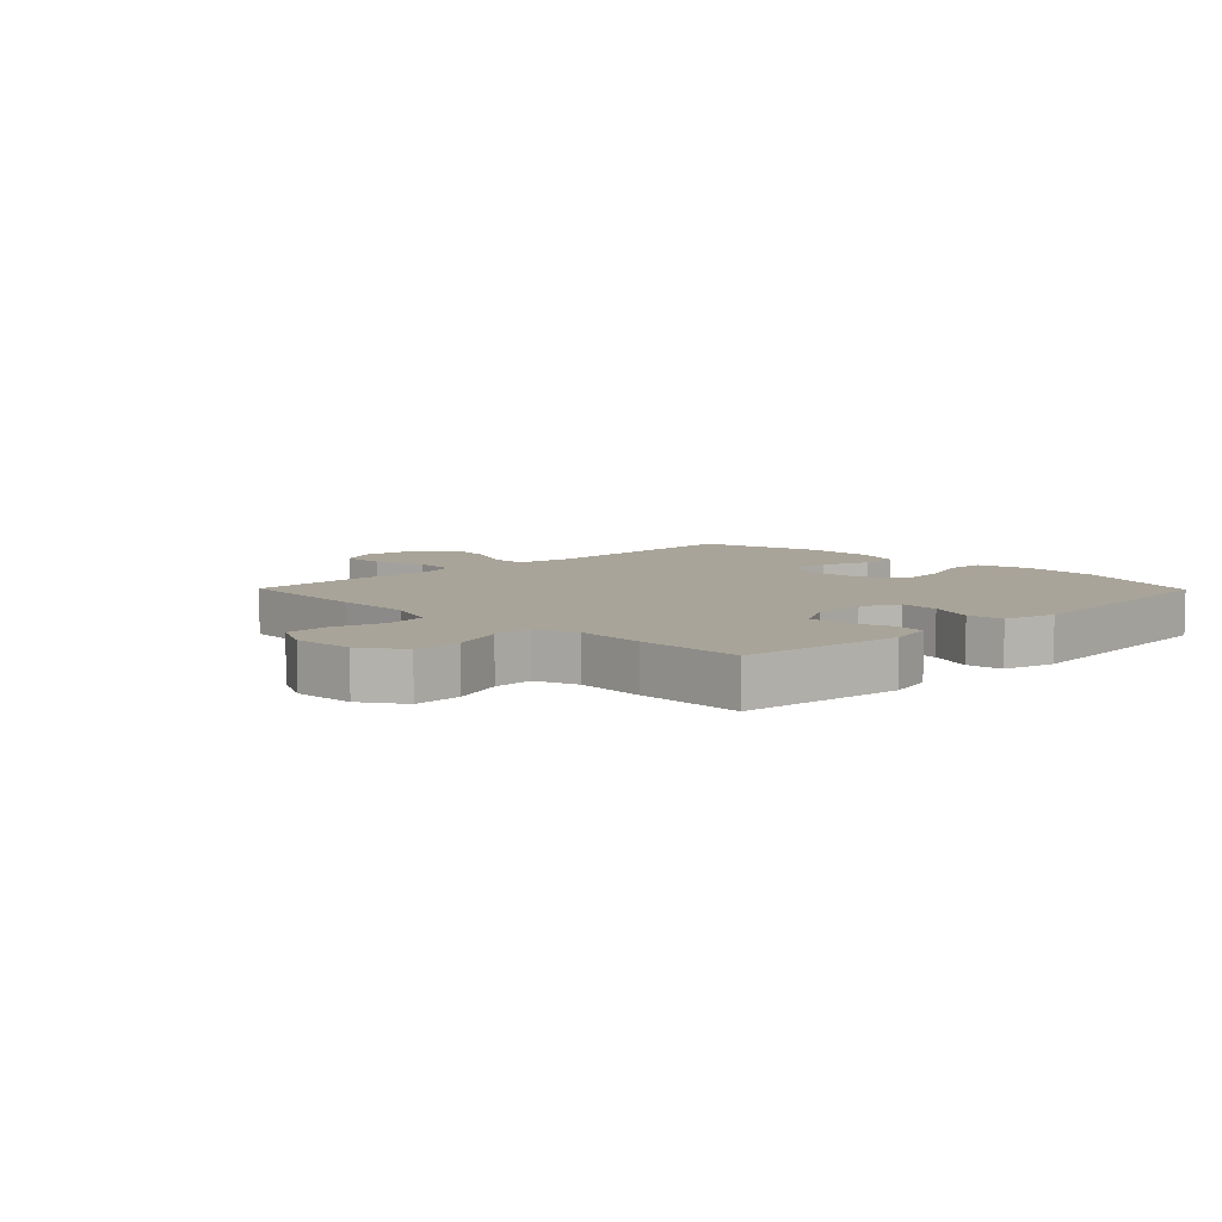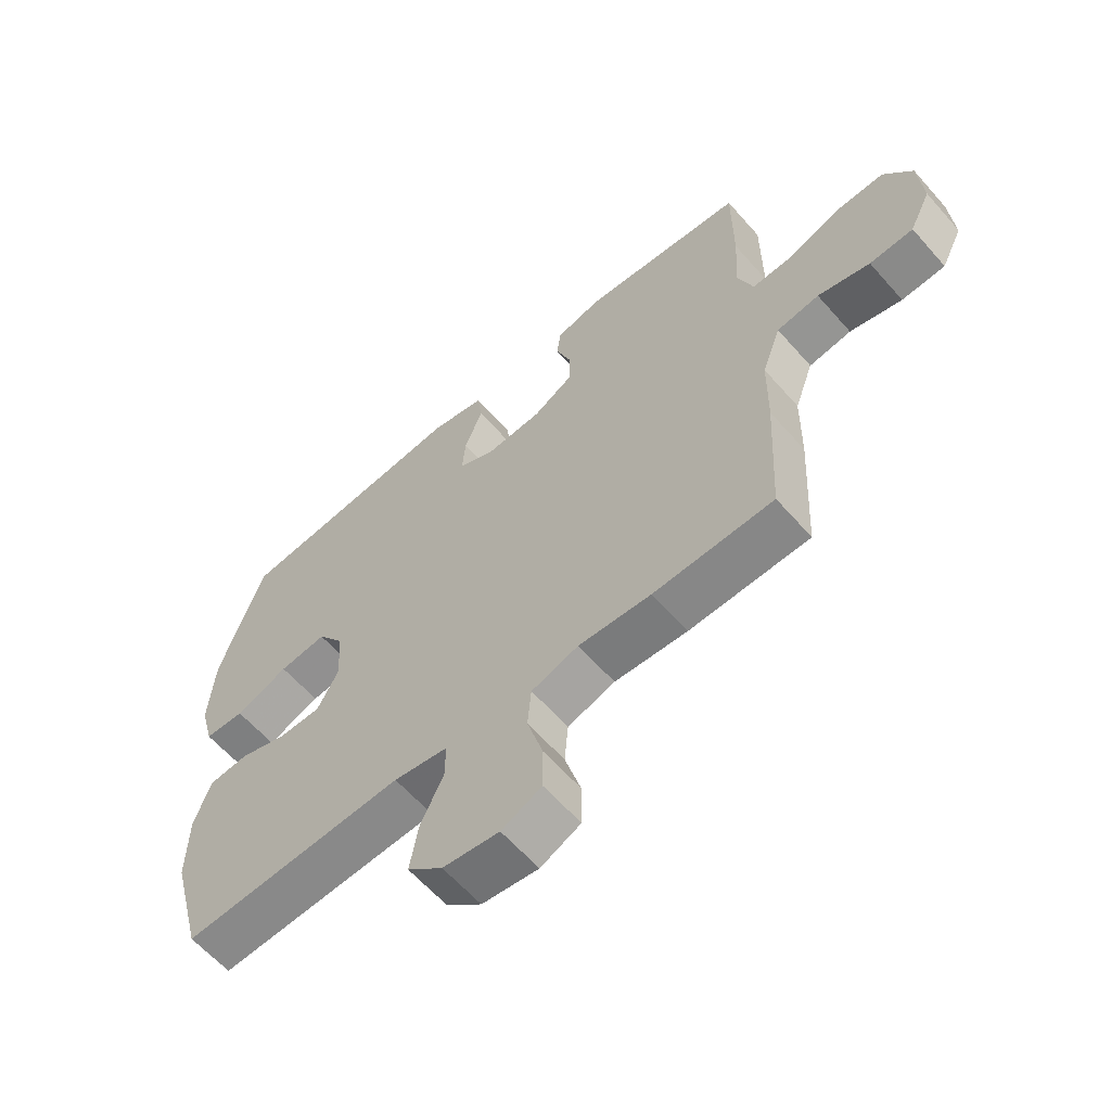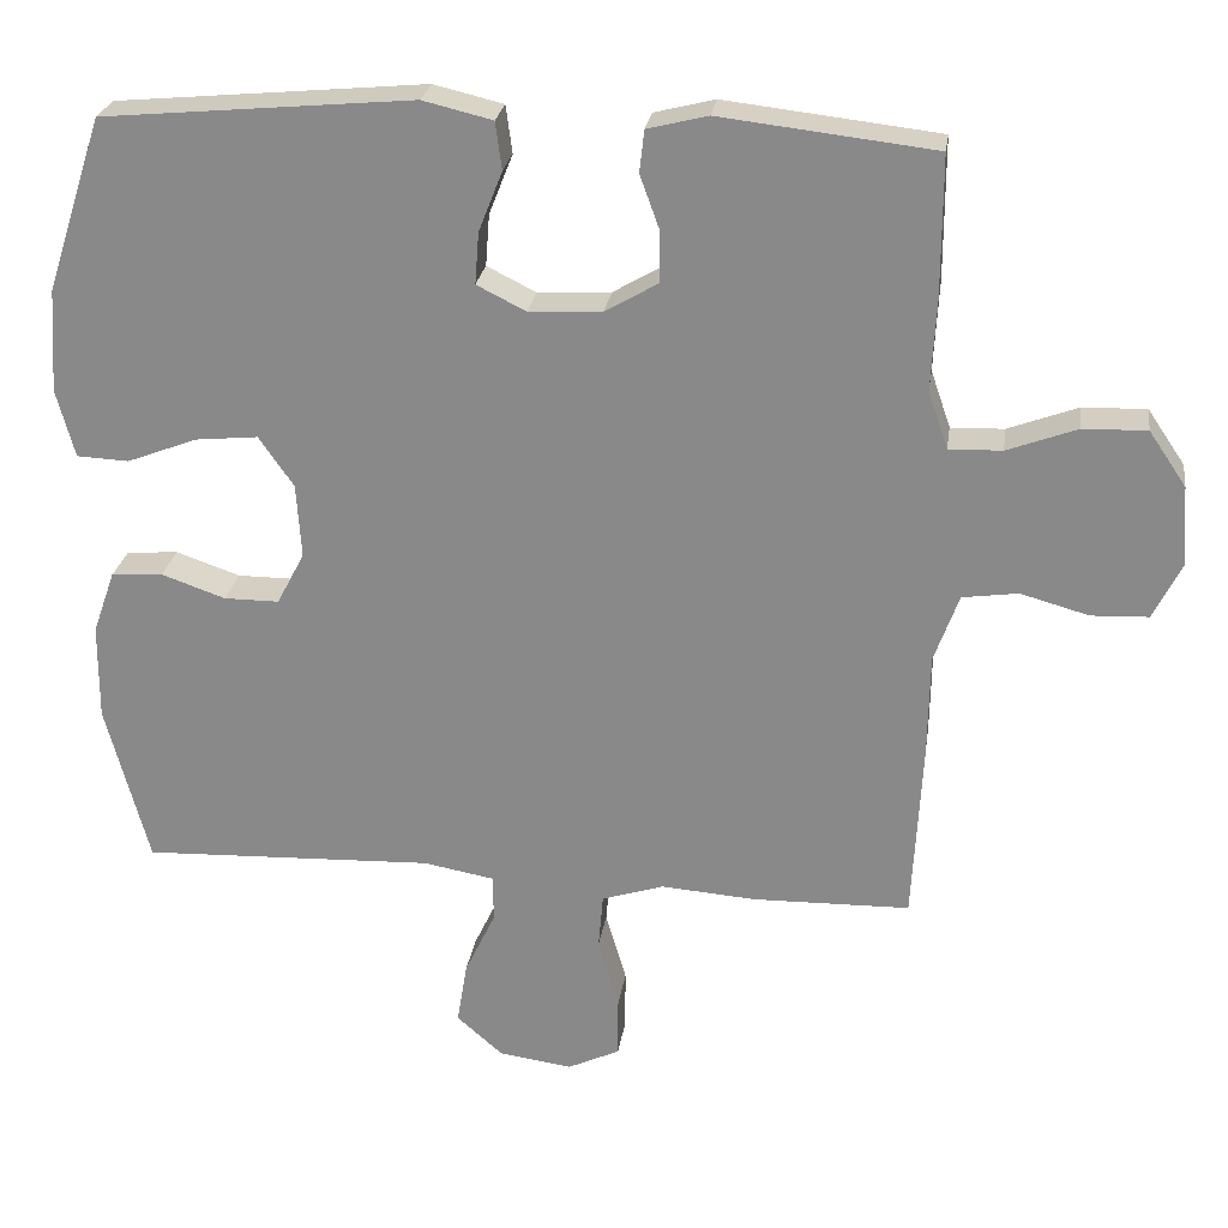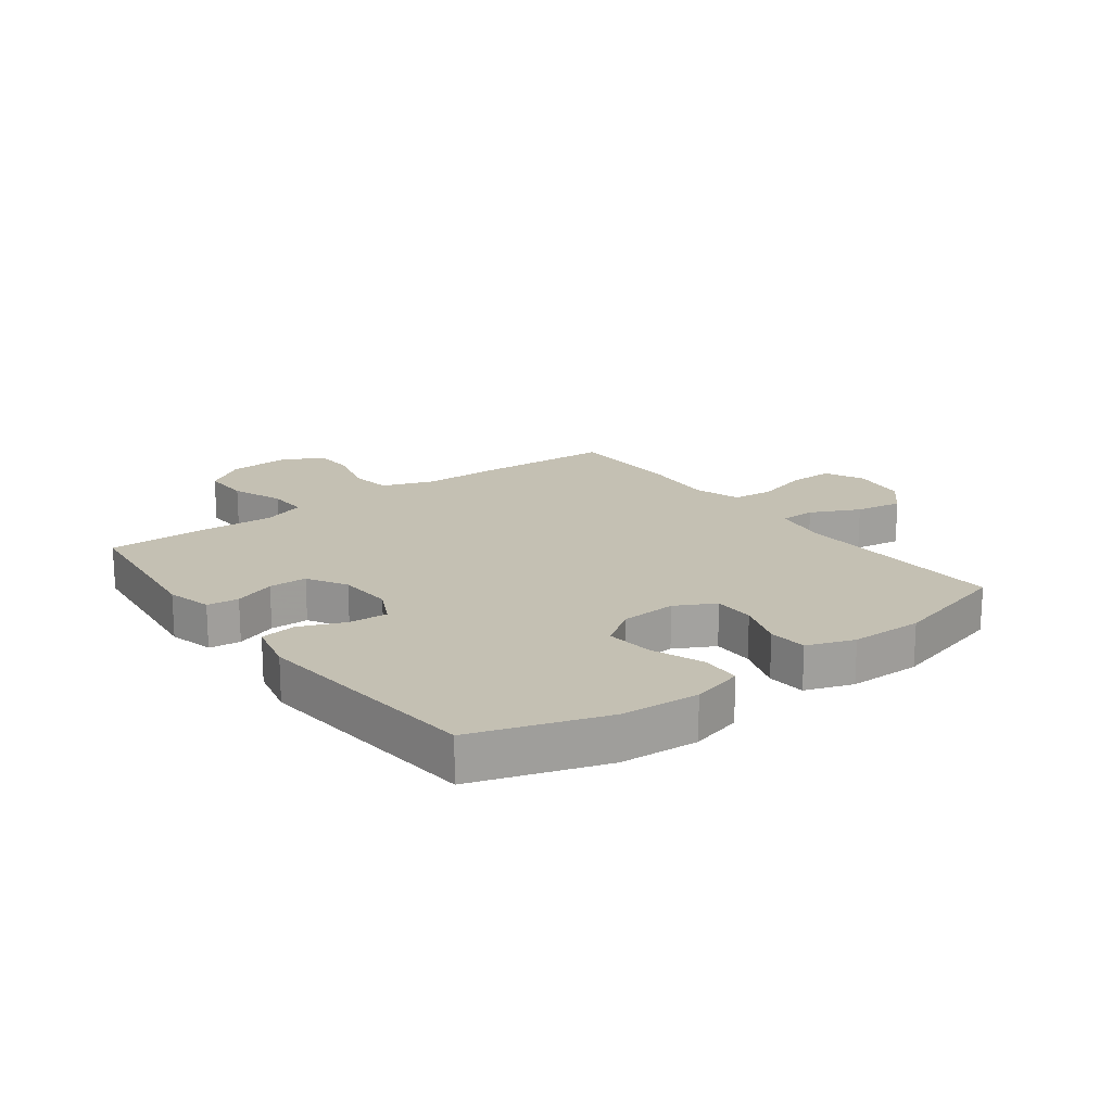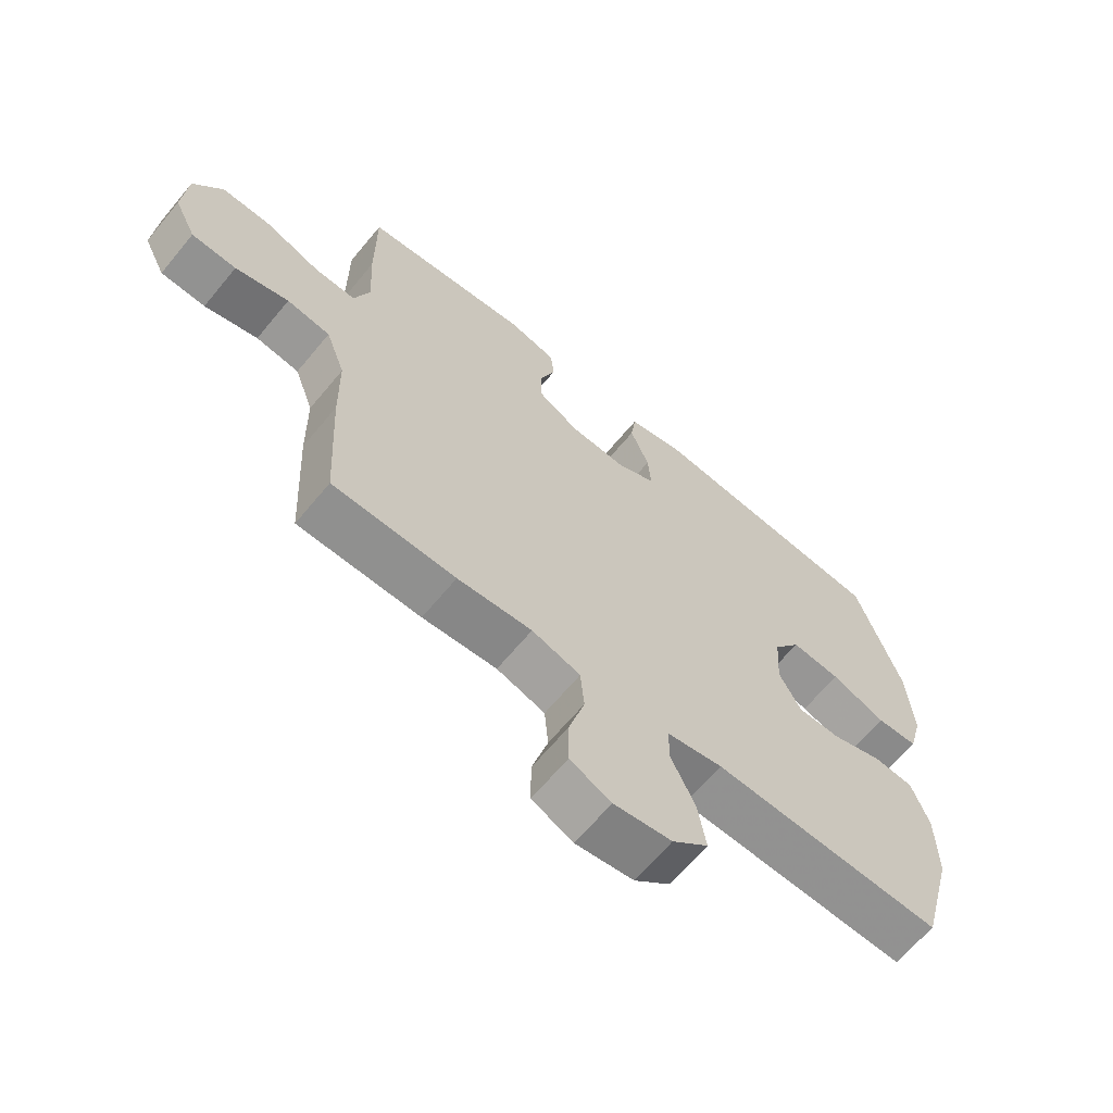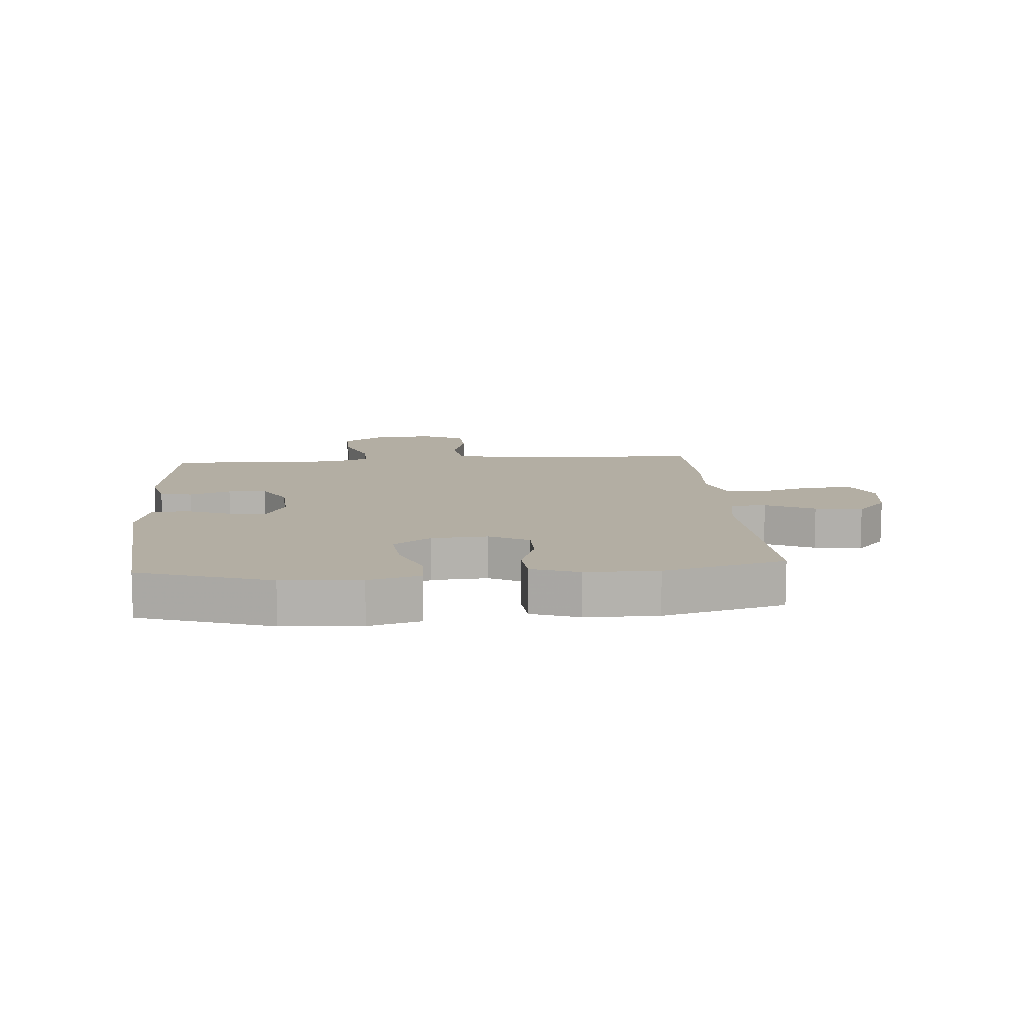
<metadata>
{"format":"obj","ext":"obj","renderer":"f3d","projection":"perspective","resolution":1024,"background":"white","views":[{"elev":7.2,"azim":-44.4,"up":"+Y"},{"elev":-61.6,"azim":-138.8,"up":"+Z"},{"elev":25.4,"azim":-171.8,"up":"+Z"},{"elev":18.0,"azim":53.2,"up":"+Y"},{"elev":-65.0,"azim":-39.6,"up":"+Z"},{"elev":10.9,"azim":85.3,"up":"+Y"}]}
</metadata>
<code>
v 0.5 0.07 0.5
v 0.572 0.07 0.281
v 0.581 0.07 0.15
v 0.558 0.07 0.064
v 0.492 0.07 0.061
v 0.404 0.07 0.095
v 0.325 0.07 0.103
v 0.281 0.07 0.04
v 0.275 0.07 -0.054
v 0.31 0.07 -0.12
v 0.379 0.07 -0.12
v 0.46 0.07 -0.092
v 0.525 0.07 -0.097
v 0.553 0.07 -0.176
v 0.554 0.07 -0.297
v 0.5 0.07 -0.5
v 0.131 0.07 -0.486
v 0.042 0.07 -0.502
v 0.041 0.07 -0.561
v 0.08 0.07 -0.643
v 0.093 0.07 -0.722
v 0.035 0.07 -0.773
v -0.058 0.07 -0.786
v -0.124 0.07 -0.755
v -0.124 0.07 -0.68
v -0.098 0.07 -0.59
v -0.104 0.07 -0.52
v -0.182 0.07 -0.495
v -0.302 0.07 -0.504
v -0.5 0.07 -0.5
v -0.512 0.07 -0.272
v -0.514 0.07 -0.143
v -0.545 0.07 -0.057
v -0.615 0.07 -0.047
v -0.701 0.07 -0.071
v -0.773 0.07 -0.068
v -0.808 0.07 0.003
v -0.801 0.07 0.104
v -0.754 0.07 0.173
v -0.674 0.07 0.171
v -0.586 0.07 0.138
v -0.519 0.07 0.136
v -0.494 0.07 0.208
v -0.5 0.07 0.322
v -0.5 0.07 0.5
v -0.23 0.07 0.531
v -0.154 0.07 0.512
v -0.148 0.07 0.459
v -0.173 0.07 0.39
v -0.172 0.07 0.326
v -0.106 0.07 0.288
v -0.014 0.07 0.283
v 0.048 0.07 0.314
v 0.043 0.07 0.379
v 0.013 0.07 0.455
v 0.021 0.07 0.515
v 0.109 0.07 0.536
v 0.5 0 0.5
v 0.572 0 0.281
v 0.581 0 0.15
v 0.558 0 0.064
v 0.492 0 0.061
v 0.404 0 0.095
v 0.325 0 0.103
v 0.281 0 0.04
v 0.275 0 -0.054
v 0.31 0 -0.12
v 0.379 0 -0.12
v 0.46 0 -0.092
v 0.525 0 -0.097
v 0.553 0 -0.176
v 0.554 0 -0.297
v 0.5 0 -0.5
v 0.131 0 -0.486
v 0.042 0 -0.502
v 0.041 0 -0.561
v 0.08 0 -0.643
v 0.093 0 -0.722
v 0.035 0 -0.773
v -0.058 0 -0.786
v -0.124 0 -0.755
v -0.124 0 -0.68
v -0.098 0 -0.59
v -0.104 0 -0.52
v -0.182 0 -0.495
v -0.302 0 -0.504
v -0.5 0 -0.5
v -0.512 0 -0.272
v -0.514 0 -0.143
v -0.545 0 -0.057
v -0.615 0 -0.047
v -0.701 0 -0.071
v -0.773 0 -0.068
v -0.808 0 0.003
v -0.801 0 0.104
v -0.754 0 0.173
v -0.674 0 0.171
v -0.586 0 0.138
v -0.519 0 0.136
v -0.494 0 0.208
v -0.5 0 0.322
v -0.5 0 0.5
v -0.23 0 0.531
v -0.154 0 0.512
v -0.148 0 0.459
v -0.173 0 0.39
v -0.172 0 0.326
v -0.106 0 0.288
v -0.014 0 0.283
v 0.048 0 0.314
v 0.043 0 0.379
v 0.013 0 0.455
v 0.021 0 0.515
v 0.109 0 0.536
f 4 5 6
f 3 4 6
f 2 3 6
f 1 2 6
f 57 1 6
f 56 57 6
f 55 56 6
f 54 55 6
f 53 54 6 7
f 52 53 7 8
f 51 52 8 9
f 50 51 9 10
f 47 48 49
f 46 47 49
f 45 46 49
f 44 45 49
f 43 44 49
f 42 43 49 50
f 39 40 41
f 38 39 41
f 37 38 41
f 36 37 41
f 35 36 41
f 34 35 41
f 33 34 41 42
f 42 50 10
f 33 42 10
f 32 33 10
f 32 10 11
f 31 32 11
f 30 31 11
f 29 30 11
f 28 29 11
f 24 25 26
f 23 24 26
f 22 23 26
f 21 22 26
f 20 21 26
f 19 20 26
f 18 19 26 27
f 13 14 15
f 12 13 15
f 11 12 15
f 28 11 15
f 27 28 15
f 18 27 15
f 17 18 15
f 15 16 17
f 63 62 61
f 63 61 60
f 63 60 59
f 63 59 58
f 63 58 114
f 63 114 113
f 63 113 112
f 63 112 111
f 64 63 111 110
f 65 64 110 109
f 66 65 109 108
f 67 66 108 107
f 106 105 104
f 106 104 103
f 106 103 102
f 106 102 101
f 106 101 100
f 107 106 100 99
f 98 97 96
f 98 96 95
f 98 95 94
f 98 94 93
f 98 93 92
f 98 92 91
f 99 98 91 90
f 67 107 99
f 67 99 90
f 67 90 89
f 68 67 89
f 68 89 88
f 68 88 87
f 68 87 86
f 68 86 85
f 83 82 81
f 83 81 80
f 83 80 79
f 83 79 78
f 83 78 77
f 83 77 76
f 84 83 76 75
f 72 71 70
f 72 70 69
f 72 69 68
f 72 68 85
f 72 85 84
f 72 84 75
f 72 75 74
f 74 73 72
f 1 58 59 2
f 2 59 60 3
f 3 60 61 4
f 4 61 62 5
f 5 62 63 6
f 6 63 64 7
f 7 64 65 8
f 8 65 66 9
f 9 66 67 10
f 10 67 68 11
f 11 68 69 12
f 12 69 70 13
f 13 70 71 14
f 14 71 72 15
f 15 72 73 16
f 16 73 74 17
f 17 74 75 18
f 18 75 76 19
f 19 76 77 20
f 20 77 78 21
f 21 78 79 22
f 22 79 80 23
f 23 80 81 24
f 24 81 82 25
f 25 82 83 26
f 26 83 84 27
f 27 84 85 28
f 28 85 86 29
f 29 86 87 30
f 30 87 88 31
f 31 88 89 32
f 32 89 90 33
f 33 90 91 34
f 34 91 92 35
f 35 92 93 36
f 36 93 94 37
f 37 94 95 38
f 38 95 96 39
f 39 96 97 40
f 40 97 98 41
f 41 98 99 42
f 42 99 100 43
f 43 100 101 44
f 44 101 102 45
f 45 102 103 46
f 46 103 104 47
f 47 104 105 48
f 48 105 106 49
f 49 106 107 50
f 50 107 108 51
f 51 108 109 52
f 52 109 110 53
f 53 110 111 54
f 54 111 112 55
f 55 112 113 56
f 56 113 114 57
f 57 114 58 1

</code>
